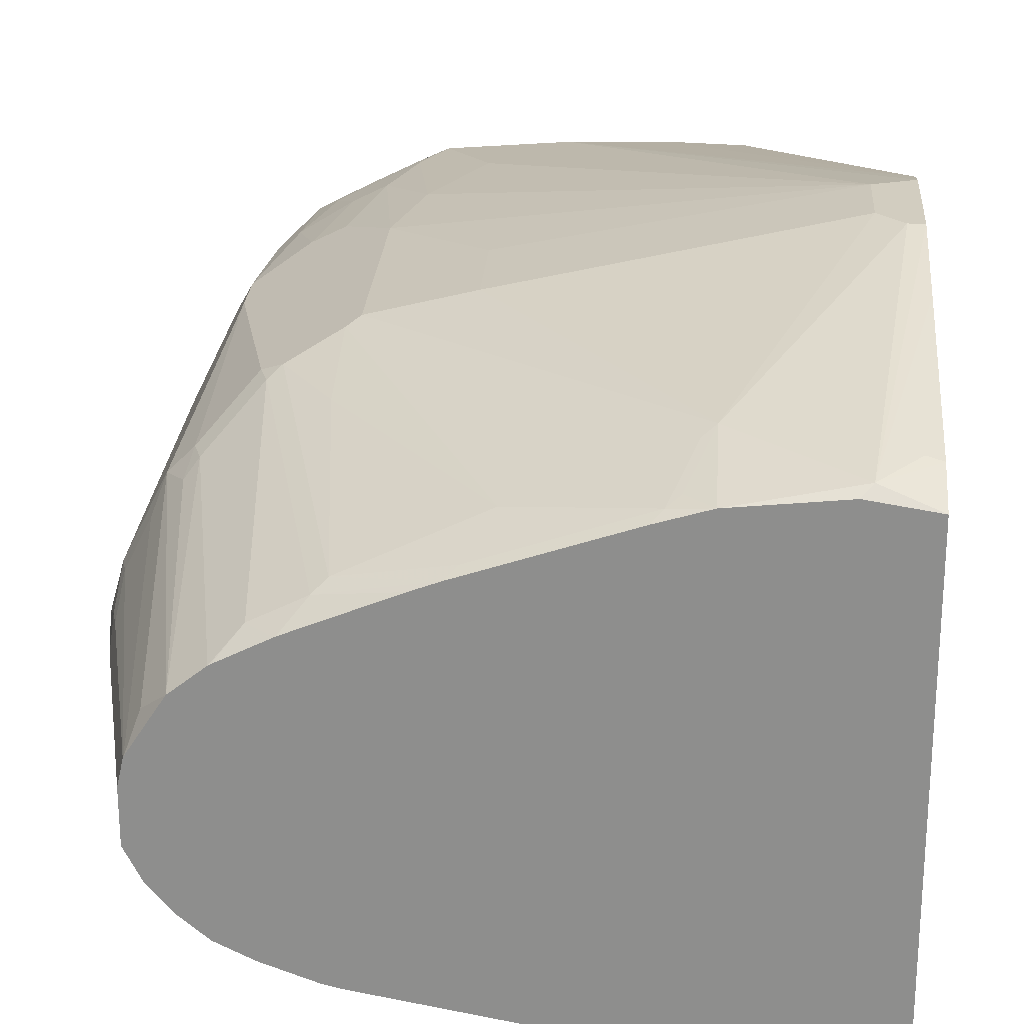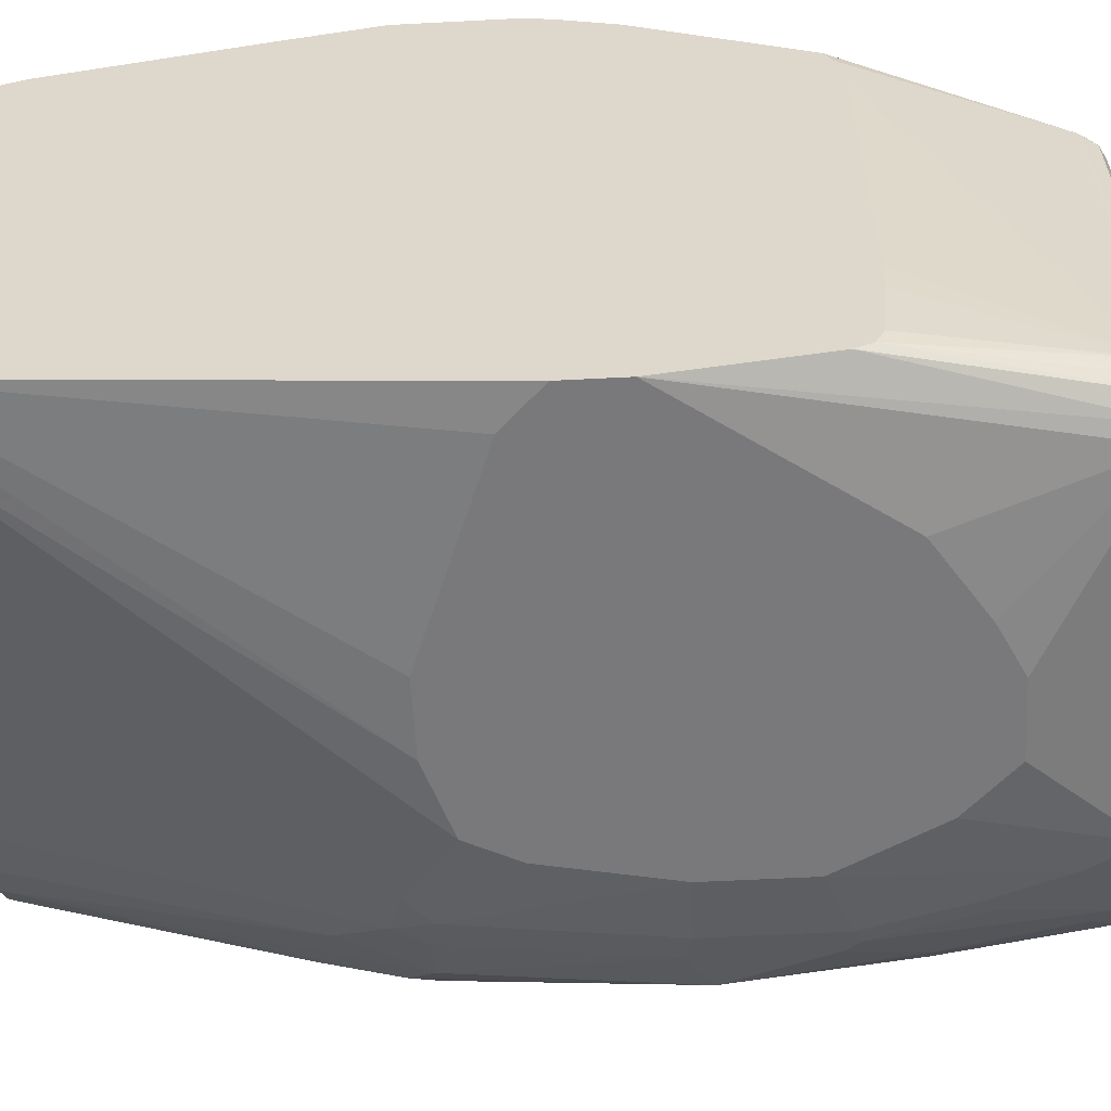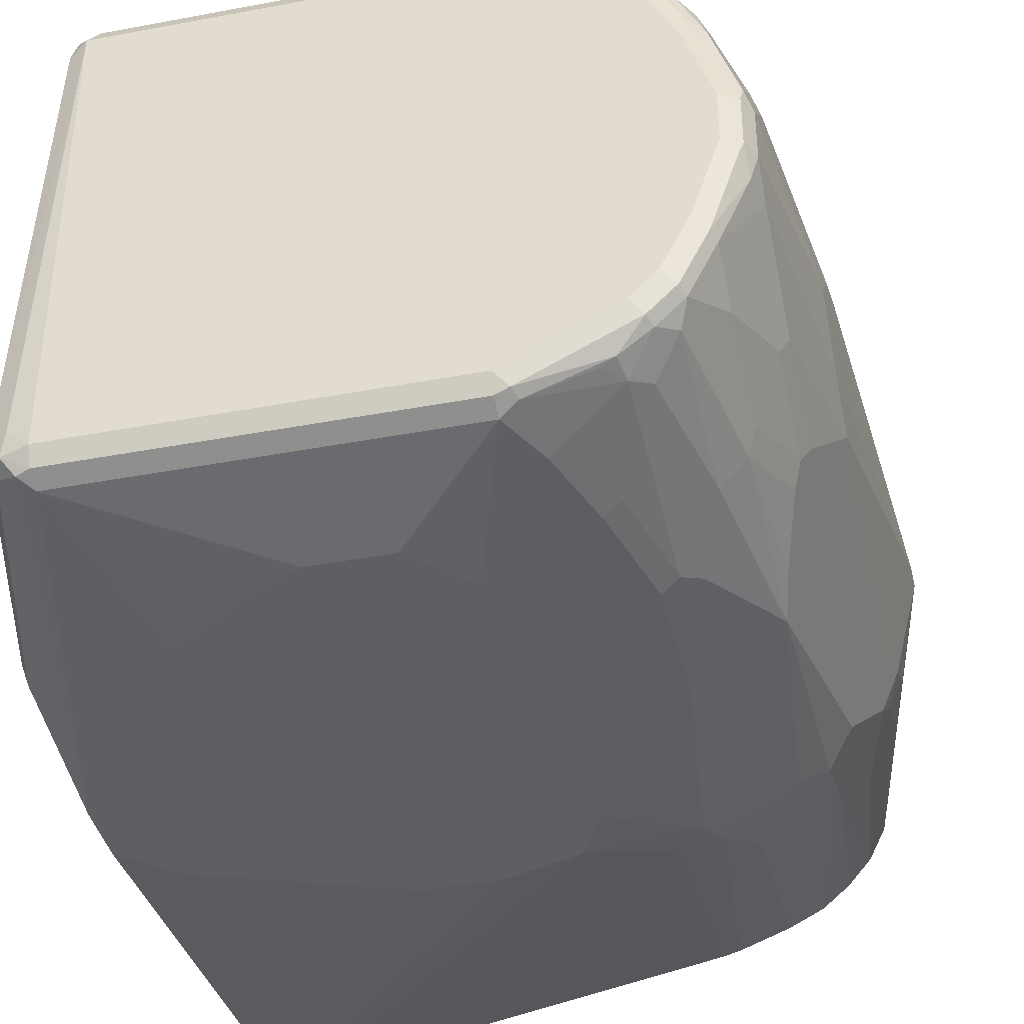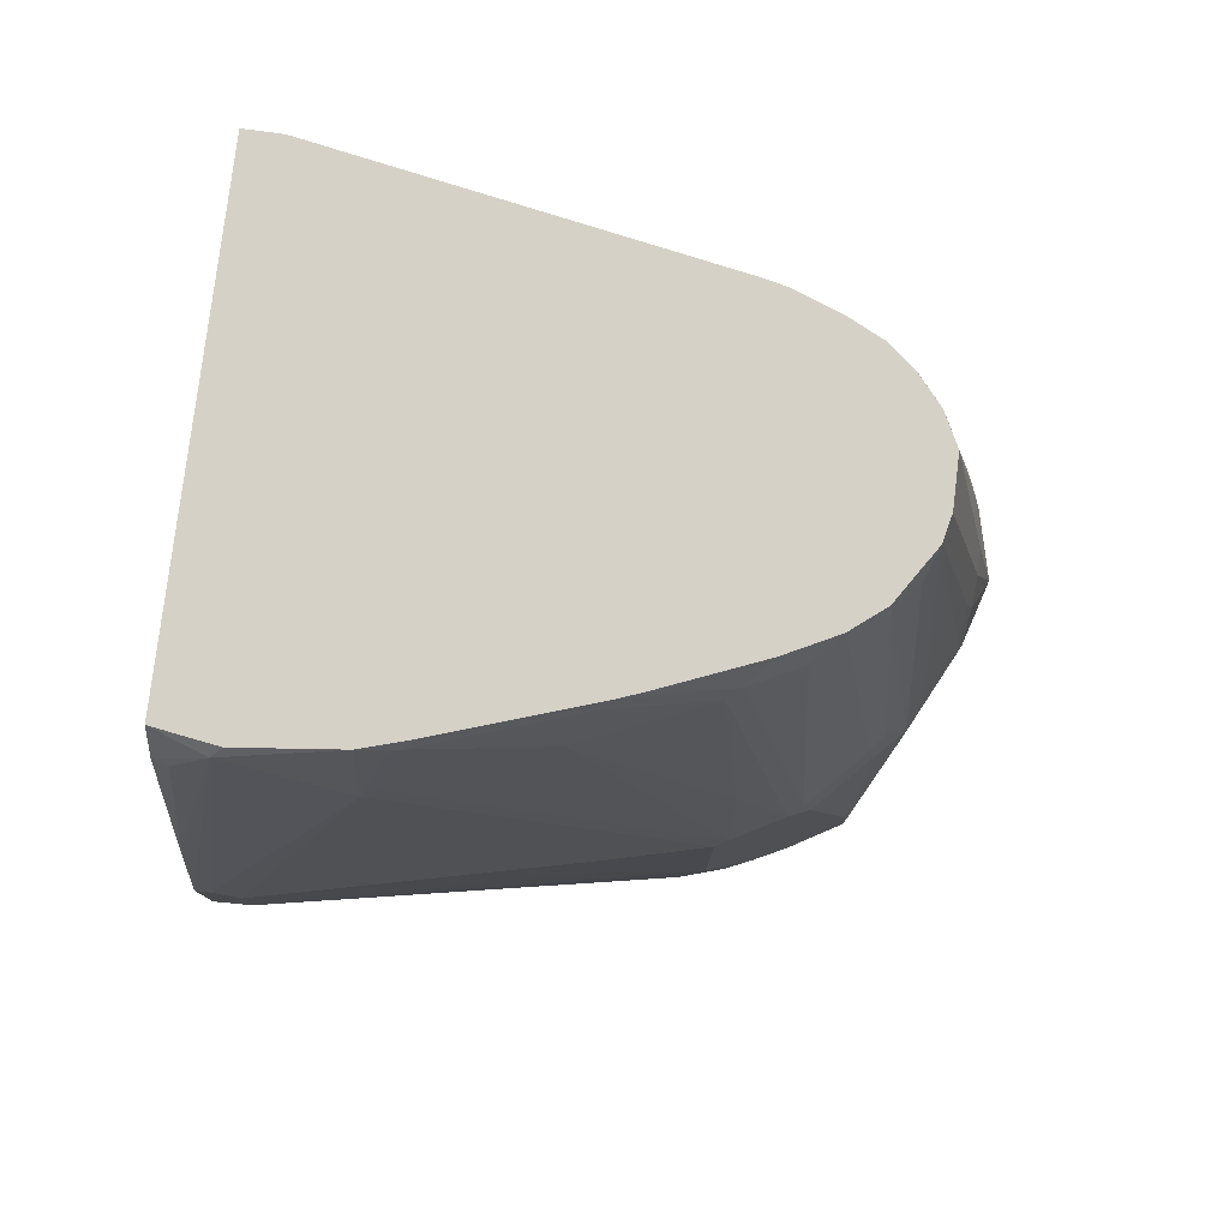
<metadata>
{"format":"obj","ext":"obj","renderer":"f3d","projection":"perspective","resolution":1024,"background":"white","views":[{"elev":24.6,"azim":-176.1,"up":"+Z"},{"elev":-57.9,"azim":-86.9,"up":"+Z"},{"elev":-40.1,"azim":13.1,"up":"+Z"},{"elev":78.9,"azim":7.0,"up":"+Y"}]}
</metadata>
<code>
v 0.6793 -0.3558 -0.08083
v 0.6631 -0.3235 -0.03239
v 0.6793 -0.372 -0.08083
v 0.6631 -0.3397 -0.1294
v 0.6631 -0.3074 -0.1132
v 0.6631 -0.2911 -0.09701
v 0.6631 -0.275 -0.08083
v 0.6631 -0.275 -0.06466
v 0.6631 -0.2911 -0.04852
v 0.6591 -0.3074 -0.03033
v 0.6523 -0.3235 -0.01082
v 0.6591 -0.4286 -0.02428
v 0.6631 -0.5499 -0.03239
v 0.6631 -0.5823 -0.04852
v 0.6631 -0.5984 -0.06466
v 0.6631 -0.6146 -0.08083
v 0.6631 -0.5823 -0.1132
v 0.6631 -0.5499 -0.1294
v 0.6523 -0.3343 -0.1509
v 0.655 -0.3154 -0.1375
v 0.655 -0.2831 -0.1213
v 0.6307 -0.1304 -0.09701
v 0.6591 -0.275 -0.0465
v 0.6307 -0.1304 -0.06363
v 0.6429 -0.3074 0.001985
v 0.6362 -0.3235 0.02154
v 0.627 -0.1304 -0.04667
v 0.6266 -0.1304 -0.04597
v 0.6429 -0.4448 0.008077
v 0.6591 -0.558 -0.02428
v 0.6469 -0.6469 -0.01621
v 0.6469 -0.6955 -0.03239
v 0.6469 -0.7278 -0.06466
v 0.6469 -0.7278 -0.09701
v 0.6469 -0.7116 -0.1132
v 0.6469 -0.6469 -0.1455
v 0.6469 -0.5823 -0.1617
v 0.6577 -0.5553 -0.1401
v 0.6362 -0.3666 -0.1833
v 0.6362 -0.2696 -0.1509
v 0.62 -0.1304 -0.1186
v 0.6523 -0.5445 -0.1509
v 0.6297 -0.1304 -0.09911
v 0.62 -0.1456 -0.02699
v 0.6038 -0.1304 -0.01082
v 0.6227 -0.2993 0.02829
v 0.62 -0.3235 0.03771
v 0.62 -0.5014 0.05389
v 0.6267 -0.5418 0.04043
v 0.6262 -0.1304 -0.04523
v 0.6429 -0.5903 0.008077
v 0.6429 -0.655 -0.0081
v 0.6429 -0.7035 -0.02428
v 0.6429 -0.7197 -0.04045
v 0.6429 -0.7359 -0.05659
v 0.6415 -0.7386 -0.09701
v 0.6429 -0.7298 -0.1132
v 0.6415 -0.717 -0.124
v 0.6415 -0.6523 -0.1563
v 0.6415 -0.5876 -0.1725
v 0.6362 -0.5769 -0.1833
v 0.62 -0.3505 -0.1995
v 0.62 -0.5122 -0.2156
v 0.62 -0.1725 -0.1348
v 0.62 -0.302 -0.1833
v 0.6065 -0.1375 -0.1375
v 0.6051 -0.1304 -0.136
v 0.5826 -0.1304 0.006019
v 0.6146 -0.3074 0.03837
v 0.5876 -0.3558 0.07007
v 0.62 -0.5337 0.05389
v 0.6362 -0.5823 0.02154
v 0.6267 -0.655 0.02425
v 0.6267 -0.7197 0.008077
v 0.6267 -0.7359 -0.0081
v 0.6415 -0.7386 -0.06466
v 0.6307 -0.744 -0.09701
v 0.6388 -0.7399 -0.1051
v 0.6388 -0.7319 -0.1213
v 0.6254 -0.7332 -0.1563
v 0.6254 -0.7008 -0.1725
v 0.6254 -0.6361 -0.1887
v 0.62 -0.6254 -0.1995
v 0.6254 -0.5391 -0.2049
v 0.6038 -0.3666 -0.2156
v 0.5876 -0.1304 -0.1509
v 0.6038 -0.6254 -0.2156
v 0.5876 -0.5769 -0.2318
v 0.5876 -0.496 -0.2318
v 0.5812 -0.1304 0.006801
v 0.5661 -0.1456 0.02224
v 0.5822 -0.3397 0.07073
v 0.5741 -0.3478 0.07682
v 0.5418 -0.3639 0.093
v 0.5553 -0.372 0.08625
v 0.5876 -0.566 0.07007
v 0.6038 -0.6307 0.05389
v 0.62 -0.6469 0.03771
v 0.62 -0.7116 0.02154
v 0.6206 -0.7278 0.01615
v 0.6105 -0.7359 0.02425
v 0.6166 -0.7399 -3.167e-05
v 0.6254 -0.7386 -0.01621
v 0.6307 -0.744 -0.06466
v 0.6146 -0.744 -0.1455
v 0.6227 -0.7399 -0.1537
v 0.6092 -0.7332 -0.1887
v 0.62 -0.6901 -0.1833
v 0.6038 -0.7224 -0.1995
v 0.5715 -0.3666 -0.2318
v 0.5903 -0.3478 -0.2183
v 0.565 -0.1304 -0.1623
v 0.5741 -0.3154 -0.2183
v 0.5876 -0.7062 -0.2156
v 0.5768 -0.717 -0.221
v 0.5768 -0.5876 -0.2372
v 0.5661 -0.5014 -0.2426
v 0.5499 -0.1304 0.02248
v 0.5337 -0.1456 0.03837
v 0.5256 -0.1537 0.04447
v 0.5418 -0.2993 0.07682
v 0.4448 -0.1699 0.07682
v 0.3478 -0.186 0.1092
v 0.3397 -0.1941 0.1132
v 0.5337 -0.372 0.09703
v 0.5418 -0.5095 0.093
v 0.5553 -0.5175 0.08625
v 0.5661 -0.566 0.08085
v 0.5715 -0.6469 0.07007
v 0.5876 -0.6955 0.05389
v 0.6038 -0.7278 0.03771
v 0.6005 -0.7399 0.03232
v 0.6146 -0.744 -0.01621
v 0.5984 -0.744 -0.1779
v 0.6065 -0.7399 -0.186
v 0.593 -0.7332 -0.2049
v 0.5499 -0.372 -0.2426
v 0.558 -0.3478 -0.2345
v 0.5327 -0.1304 -0.1744
v 0.5741 -0.7319 -0.2183
v 0.5661 -0.7298 -0.2224
v 0.5283 -0.7332 -0.2372
v 0.5337 -0.6955 -0.2426
v 0.5499 -0.6469 -0.2426
v 0.5607 -0.6523 -0.2372
v 0.5661 -0.5823 -0.2426
v 0.5175 -0.5014 -0.2588
v 0.5489 -0.1304 0.02298
v 0.4852 -0.1304 0.04887
v 0.468 -0.1304 0.05533
v 0.4609 -0.1375 0.06064
v 0.4125 -0.1375 0.07682
v 0.3639 -0.1375 0.093
v 0.3559 -0.1456 0.09703
v 0.3397 -0.1304 0.09703
v 0.2669 -0.1375 0.1092
v 0.2427 -0.3558 0.1617
v 0.2588 -0.372 0.1617
v 0.469 -0.372 0.1132
v 0.5337 -0.5175 0.09703
v 0.5499 -0.6469 0.08085
v 0.5553 -0.6955 0.07007
v 0.5681 -0.7116 0.06064
v 0.5944 -0.7359 0.04043
v 0.5822 -0.744 0.03232
v 0.5984 -0.744 0.01615
v 0.5876 -0.7386 0.04311
v 0.5822 -0.744 -0.1941
v 0.5903 -0.7399 -0.2021
v 0.5014 -0.4206 -0.2588
v 0.4852 -0.3882 -0.2588
v 0.5337 -0.3558 -0.2426
v 0.5227 -0.1304 -0.1769
v 0.5256 -0.7399 -0.2345
v 0.5175 -0.7278 -0.2426
v 0.5175 -0.7386 -0.2372
v 0.5014 -0.5984 -0.2588
v 0.5175 -0.566 -0.2588
v 0.4195 -0.1304 0.07151
v 0.371 -0.1304 0.08769
v 0.2739 -0.1304 0.1039
v 0.2328 -0.1304 0.09724
v 0.2328 -0.1605 0.1107
v 0.2427 -0.1618 0.1132
v 0.2328 -0.2911 0.1456
v 0.2328 -0.3558 0.1617
v 0.2588 -0.4206 0.1617
v 0.469 -0.4367 0.1132
v 0.5175 -0.5823 0.09703
v 0.5337 -0.6955 0.08085
v 0.5357 -0.7116 0.07682
v 0.5553 -0.7386 0.05928
v 0.5175 -0.744 0.06468
v 0.5175 -0.744 -0.2264
v 0.4367 -0.372 -0.2588
v 0.2579 -0.1304 -0.2262
v 0.4852 -0.1618 -0.1941
v 0.5175 -0.1304 -0.1779
v 0.2912 -0.7278 -0.2426
v 0.4529 -0.6631 -0.2588
v 0.469 -0.6469 -0.2588
v 0.4852 -0.6307 -0.2588
v 0.2912 -0.7386 -0.2372
v 0.2328 -0.1304 -0.2264
v 0.2328 -0.4304 0.1617
v 0.4367 -0.6955 0.09703
v 0.4852 -0.6469 0.09703
v 0.5175 -0.7278 0.08085
v 0.5229 -0.7386 0.07546
v 0.2912 -0.744 0.06468
v 0.2912 -0.744 -0.2264
v 0.3882 -0.372 -0.2588
v 0.2416 -0.1304 -0.2264
v 0.5165 -0.1304 -0.1781
v 0.372 -0.6469 -0.2588
v 0.4044 -0.6631 -0.2588
v 0.2831 -0.7359 -0.2385
v 0.2328 -0.4852 -0.2588
v 0.3235 -0.6146 -0.2588
v 0.275 -0.7399 -0.2284
v 0.2588 -0.4206 -0.2588
v 0.2328 -0.4465 -0.2588
v 0.2328 -0.4485 0.1577
v 0.3747 -0.7089 0.09431
v 0.3902 -0.7116 0.093
v 0.3922 -0.7197 0.08892
v 0.3862 -0.7278 0.08489
v 0.3693 -0.7305 0.08353
v 0.2965 -0.7386 0.07546
v 0.2831 -0.7359 0.07274
v 0.2804 -0.7386 0.05928
v 0.2669 -0.7359 -0.2021
v 0.2777 -0.7413 -0.2129
v 0.2696 -0.7278 -0.2318
v 0.2328 -0.5823 -0.2426
v 0.2669 -0.7359 -0.2224
v 0.2328 -0.4852 0.1456
v 0.2912 -0.7278 0.08085
v 0.3235 -0.6955 0.09703
v 0.3639 -0.7197 0.08892
v 0.275 -0.7278 0.06468
v 0.2328 -0.5823 0.09703
v 0.2328 -0.593 0.09164
v 0.2615 -0.7251 -0.2129
v 0.2328 -0.593 -0.2372
v 0.2642 -0.7278 -0.221
v 0.2328 -0.5935 0.09069
v 0.2328 -0.5984 0.08085
v 0.2328 -0.6033 0.0485
v 0.2328 -0.6033 -0.1631
v 0.2328 -0.6021 -0.1842
v 0.2328 -0.5984 -0.2264
v 0.2328 -0.5963 -0.2306
f 144 178 146
f 147 177 202
f 143 178 144
f 143 177 178
f 140 142 141
f 143 175 202
f 142 176 175
f 142 174 176
f 142 175 143
f 140 174 142
f 140 169 174
f 147 178 177
f 143 202 177
f 137 147 170
f 138 172 173
f 137 172 138
f 137 171 172
f 137 170 171
f 134 169 135
f 134 168 169
f 132 167 165
f 132 164 167
f 132 165 166
f 131 164 132
f 130 163 131
f 147 202 201
f 131 163 164
f 138 173 139
f 136 169 140
f 152 180 153
f 147 200 216
f 160 189 161
f 158 188 159
f 130 162 163
f 158 187 188
f 157 187 158
f 157 205 187
f 157 186 205
f 156 186 157
f 156 185 186
f 156 184 185
f 156 183 184
f 156 182 183
f 156 181 182
f 147 201 200
f 155 181 156
f 153 180 155
f 152 179 180
f 150 152 151
f 150 179 152
f 147 171 170
f 147 195 171
f 147 212 195
f 147 221 212
f 147 222 221
f 147 218 222
f 147 219 218
f 147 215 219
f 147 216 215
f 153 155 154
f 129 162 130
f 115 143 144
f 129 161 190
f 115 136 140
f 113 138 139
f 112 113 139
f 111 138 113
f 110 137 138
f 109 115 114
f 109 136 115
f 107 109 108
f 107 136 109
f 107 169 136
f 107 135 169
f 106 135 107
f 106 134 135
f 105 134 106
f 102 133 103
f 102 166 133
f 102 132 166
f 101 131 132
f 100 131 101
f 99 131 100
f 98 131 99
f 97 131 98
f 97 130 131
f 97 129 130
f 96 129 97
f 160 188 187
f 96 161 129
f 115 140 141
f 115 141 142
f 115 142 143
f 115 144 145
f 128 160 161
f 126 160 128
f 125 188 160
f 125 159 188
f 124 159 125
f 124 158 159
f 124 157 158
f 124 156 157
f 124 155 156
f 124 154 155
f 124 153 154
f 123 153 124
f 122 153 123
f 129 190 162
f 122 152 153
f 120 152 122
f 120 151 152
f 120 150 151
f 119 150 120
f 119 149 150
f 119 148 149
f 118 148 119
f 117 147 137
f 117 178 147
f 117 146 178
f 116 144 146
f 116 145 144
f 115 145 116
f 120 122 121
f 160 187 189
f 204 212 221
f 162 190 191
f 224 239 240
f 223 239 224
f 223 238 239
f 223 237 238
f 220 236 234
f 220 233 236
f 217 235 218
f 217 234 235
f 217 220 234
f 211 233 220
f 210 233 211
f 210 232 233
f 210 231 232
f 210 230 231
f 210 229 230
f 209 228 229
f 209 227 228
f 209 226 227
f 209 225 226
f 208 225 209
f 206 223 224
f 206 208 207
f 206 225 208
f 206 224 225
f 205 223 206
f 204 221 222
f 203 211 220
f 224 240 225
f 225 240 228
f 225 228 227
f 225 227 226
f 96 128 161
f 244 249 250
f 244 245 246
f 244 253 245
f 244 252 253
f 244 251 252
f 244 250 251
f 241 249 244
f 241 248 249
f 241 247 248
f 241 243 247
f 238 240 239
f 236 246 245
f 203 220 217
f 236 244 246
f 234 236 245
f 232 244 236
f 232 241 244
f 232 236 233
f 231 241 232
f 230 243 241
f 230 242 243
f 230 237 242
f 230 238 237
f 230 241 231
f 229 238 230
f 229 240 238
f 228 240 229
f 234 245 235
f 161 189 190
f 199 219 215
f 199 203 217
f 182 235 245
f 182 218 235
f 182 222 218
f 182 204 222
f 176 211 203
f 176 194 211
f 175 201 202
f 175 200 201
f 175 216 200
f 175 199 216
f 175 203 199
f 175 176 203
f 174 194 176
f 173 197 198
f 172 197 173
f 172 196 197
f 171 196 172
f 171 195 196
f 168 174 169
f 168 194 174
f 165 192 193
f 165 167 192
f 163 167 164
f 163 192 167
f 163 209 192
f 163 191 209
f 162 191 163
f 182 245 253
f 182 253 252
f 182 252 251
f 182 251 250
f 199 215 216
f 197 214 198
f 196 214 197
f 195 213 196
f 195 204 213
f 195 212 204
f 193 229 210
f 193 209 229
f 192 209 193
f 191 208 209
f 190 208 191
f 190 207 208
f 189 207 190
f 199 217 218
f 187 207 189
f 187 205 206
f 183 185 184
f 182 185 183
f 182 186 185
f 182 205 186
f 182 223 205
f 182 237 223
f 182 242 237
f 182 243 242
f 182 247 243
f 182 248 247
f 182 249 248
f 182 250 249
f 187 206 207
f 96 126 128
f 199 218 219
f 94 127 95
f 22 90 68
f 22 118 90
f 22 148 118
f 22 149 148
f 22 150 149
f 22 179 150
f 22 180 179
f 22 155 180
f 22 181 155
f 22 182 181
f 22 204 182
f 22 213 204
f 22 196 213
f 22 214 196
f 22 198 214
f 22 173 198
f 22 139 173
f 22 112 139
f 22 86 112
f 22 67 86
f 22 41 67
f 22 43 41
f 20 22 21
f 20 43 22
f 20 41 43
f 19 63 39
f 19 61 63
f 22 68 45
f 22 45 50
f 22 50 28
f 22 28 27
f 37 60 38
f 36 60 37
f 36 59 60
f 36 58 59
f 35 58 36
f 35 57 58
f 34 57 35
f 34 56 57
f 34 55 56
f 33 55 34
f 32 55 33
f 32 54 55
f 32 53 54
f 19 42 61
f 31 53 32
f 30 52 31
f 30 51 52
f 28 50 44
f 26 49 29
f 26 48 49
f 26 47 48
f 26 46 47
f 26 45 46
f 26 44 45
f 25 44 26
f 25 28 44
f 23 24 27
f 22 27 24
f 31 52 53
f 38 60 61
f 19 41 20
f 19 65 40
f 5 21 22
f 4 42 19
f 4 38 42
f 4 18 38
f 4 20 21
f 4 19 20
f 3 17 18
f 3 16 17
f 3 15 16
f 3 14 15
f 3 13 14
f 2 30 13
f 2 12 30
f 2 11 12
f 2 10 11
f 2 9 10
f 1 9 2
f 1 8 9
f 1 7 8
f 1 6 7
f 1 5 6
f 1 4 5
f 1 18 4
f 1 3 18
f 1 13 3
f 1 2 13
f 96 127 126
f 5 22 6
f 6 22 7
f 7 22 24
f 7 24 8
f 19 62 65
f 19 39 62
f 18 37 38
f 18 36 37
f 17 36 18
f 17 35 36
f 16 35 17
f 16 34 35
f 16 33 34
f 15 33 16
f 14 33 15
f 14 32 33
f 13 32 14
f 19 40 41
f 13 31 32
f 12 51 30
f 12 49 51
f 12 29 49
f 12 26 29
f 11 26 12
f 10 28 25
f 10 27 28
f 10 23 27
f 10 26 11
f 10 25 26
f 9 23 10
f 8 24 23
f 8 23 9
f 13 30 31
f 38 61 42
f 4 21 5
f 40 64 41
f 81 108 83
f 80 106 107
f 80 107 81
f 79 106 80
f 78 106 79
f 77 106 78
f 77 105 106
f 77 134 105
f 77 168 134
f 77 194 168
f 77 211 194
f 77 210 211
f 77 193 210
f 77 165 193
f 77 166 165
f 77 133 166
f 77 104 133
f 76 133 104
f 76 103 133
f 75 100 101
f 75 103 76
f 75 102 103
f 75 132 102
f 75 101 132
f 74 98 99
f 74 100 75
f 74 99 100
f 81 83 82
f 81 107 108
f 83 108 109
f 83 109 87
f 39 63 62
f 94 160 126
f 94 125 160
f 94 124 125
f 94 123 124
f 94 122 123
f 94 121 122
f 93 121 94
f 93 120 121
f 92 120 93
f 92 119 120
f 91 119 92
f 91 118 119
f 73 98 74
f 90 118 91
f 89 117 137
f 88 117 89
f 88 146 117
f 88 116 146
f 88 115 116
f 88 114 115
f 87 114 88
f 87 109 114
f 86 113 112
f 86 111 113
f 85 89 110
f 85 111 86
f 85 110 138
f 89 137 110
f 94 126 127
f 85 138 111
f 71 97 98
f 56 76 104
f 55 74 75
f 55 76 56
f 55 75 76
f 54 74 55
f 53 74 54
f 52 74 53
f 51 74 52
f 51 73 74
f 51 98 73
f 51 72 98
f 49 72 51
f 48 96 71
f 56 104 77
f 48 127 96
f 48 70 95
f 48 71 49
f 47 70 48
f 47 92 70
f 47 69 92
f 46 69 47
f 45 69 46
f 45 68 69
f 44 50 45
f 41 66 67
f 41 64 66
f 71 98 72
f 40 65 64
f 48 95 127
f 56 77 78
f 49 71 72
f 57 78 79
f 70 94 95
f 71 96 97
f 56 78 57
f 70 93 94
f 70 92 93
f 69 91 92
f 68 91 69
f 68 90 91
f 66 86 67
f 65 86 66
f 63 89 85
f 63 88 89
f 63 87 88
f 63 83 87
f 63 84 83
f 64 65 66
f 62 85 86
f 62 63 85
f 61 84 63
f 61 83 84
f 60 83 61
f 60 82 83
f 59 82 60
f 57 79 80
f 59 81 82
f 58 81 59
f 58 80 81
f 62 86 65
f 57 80 58

</code>
